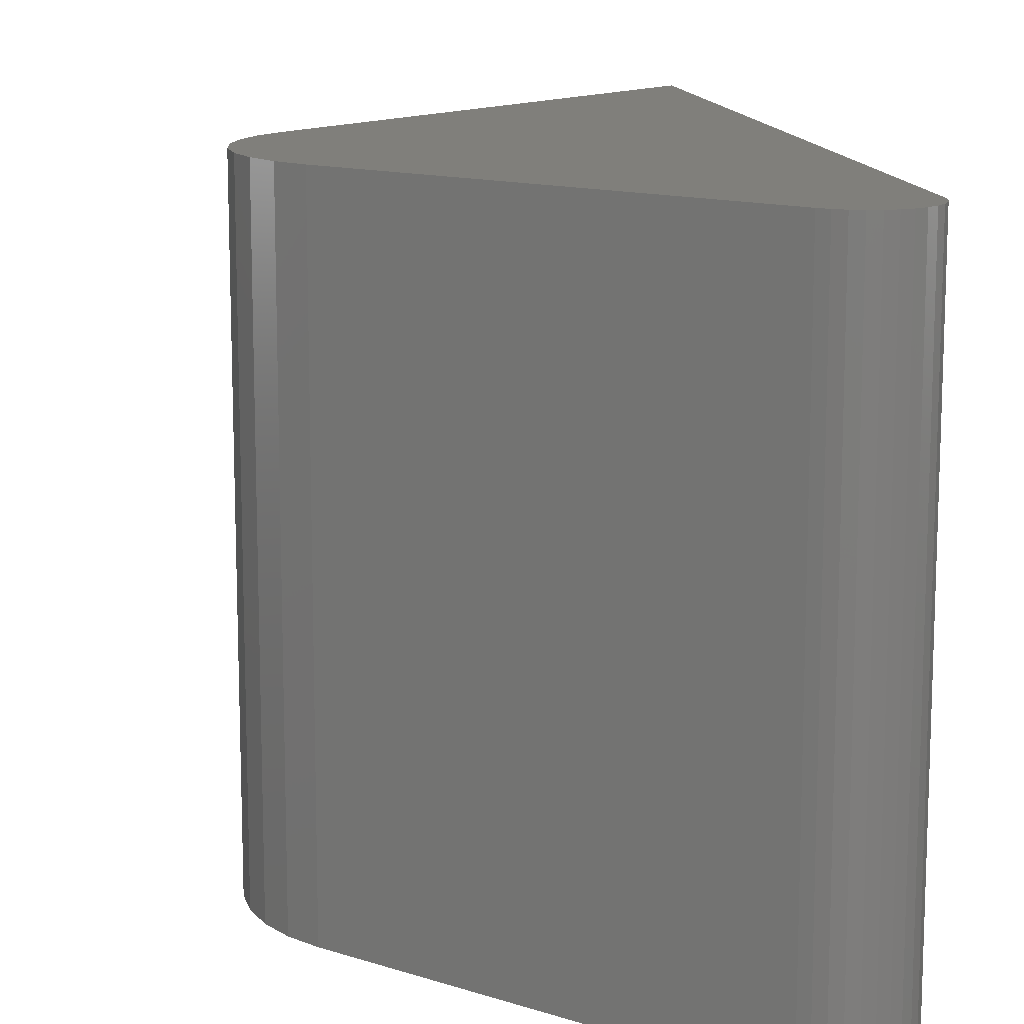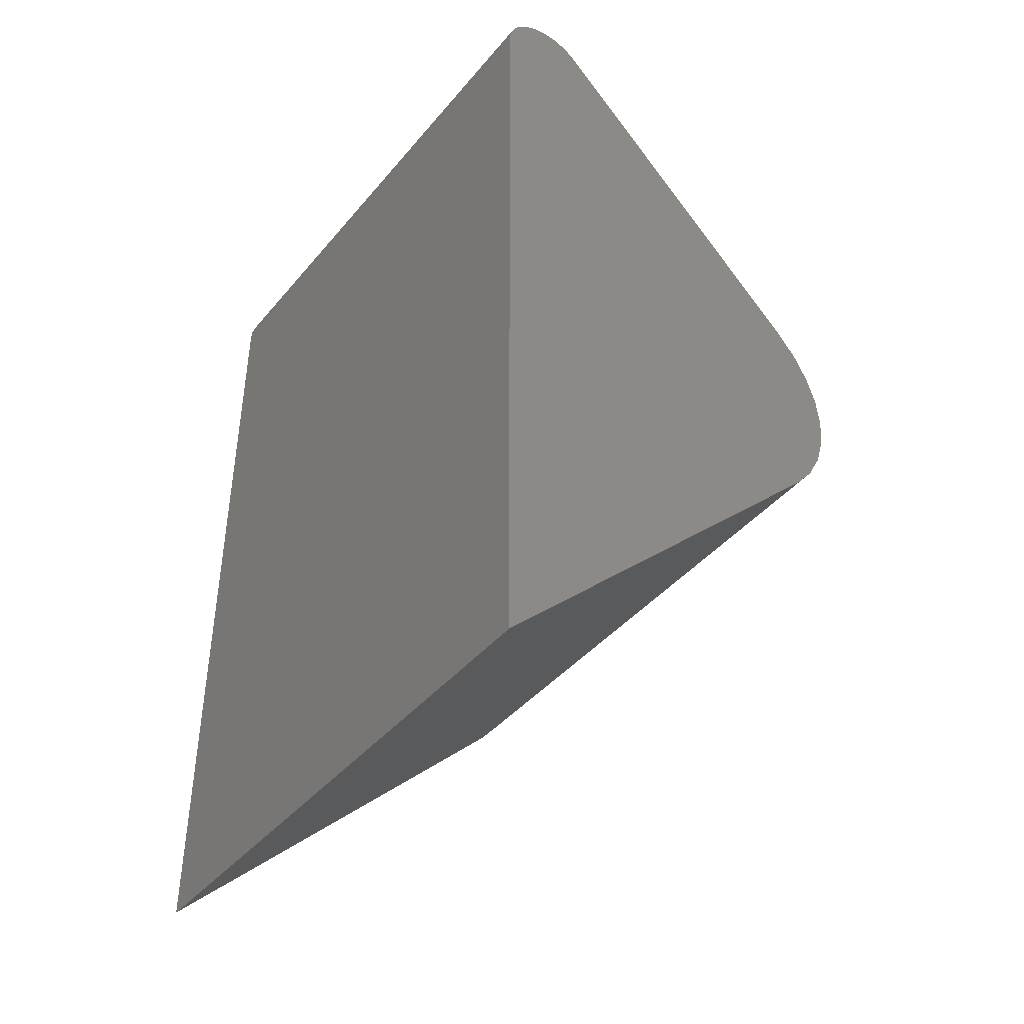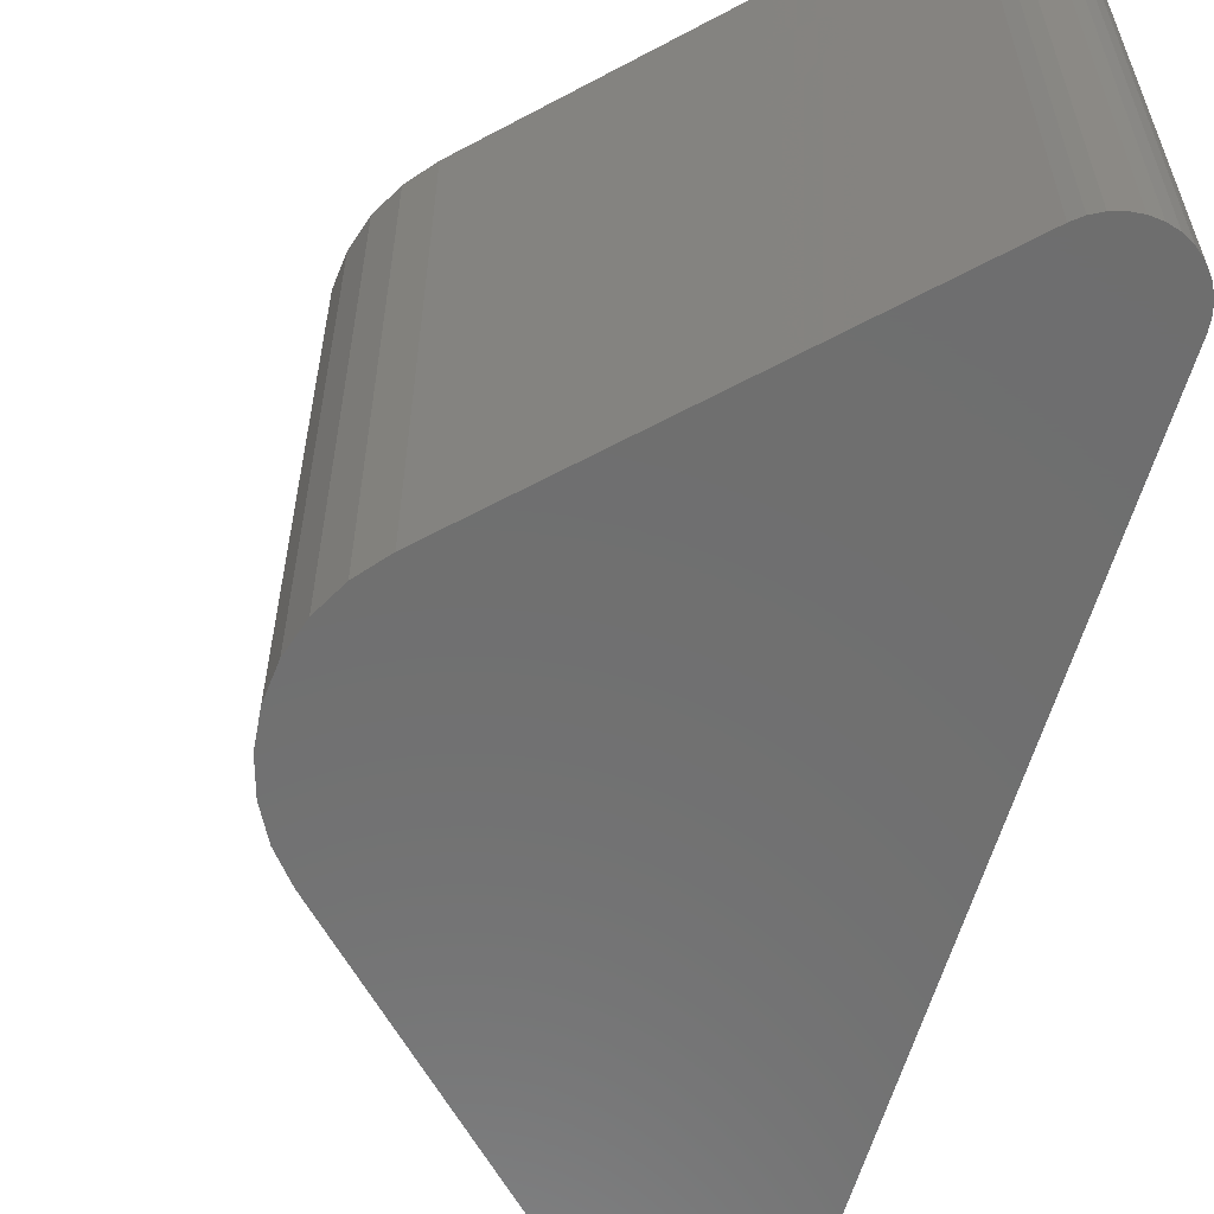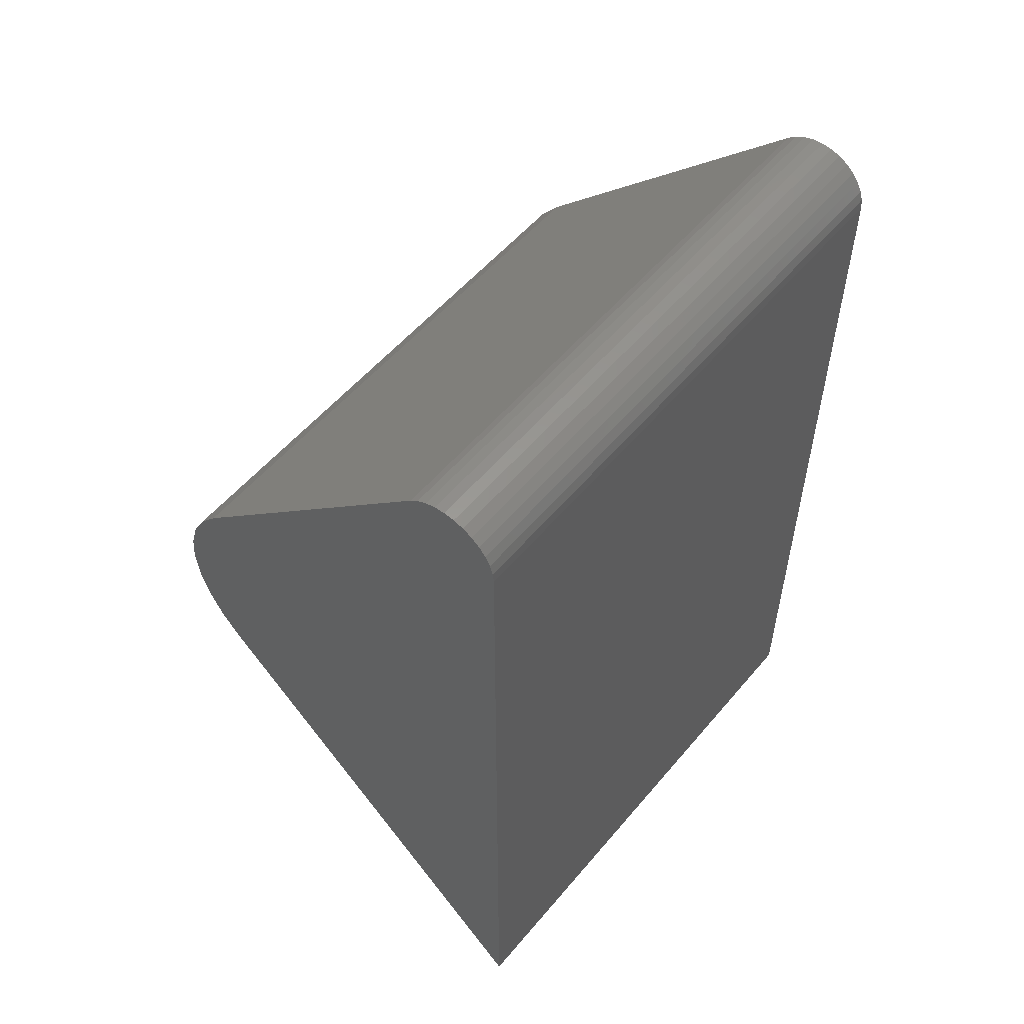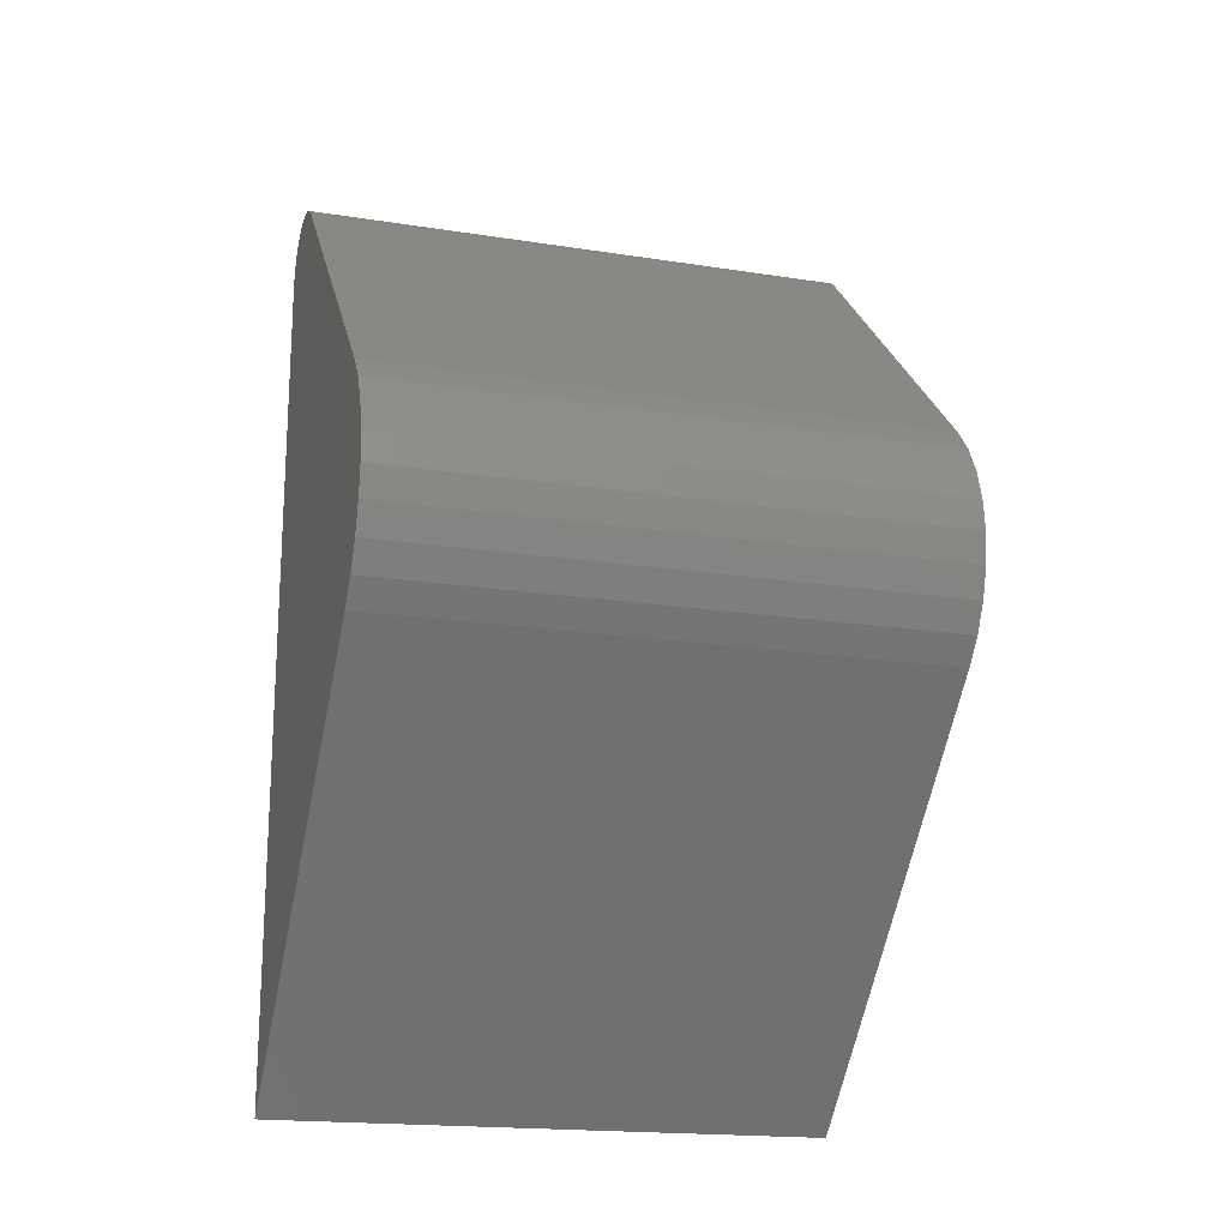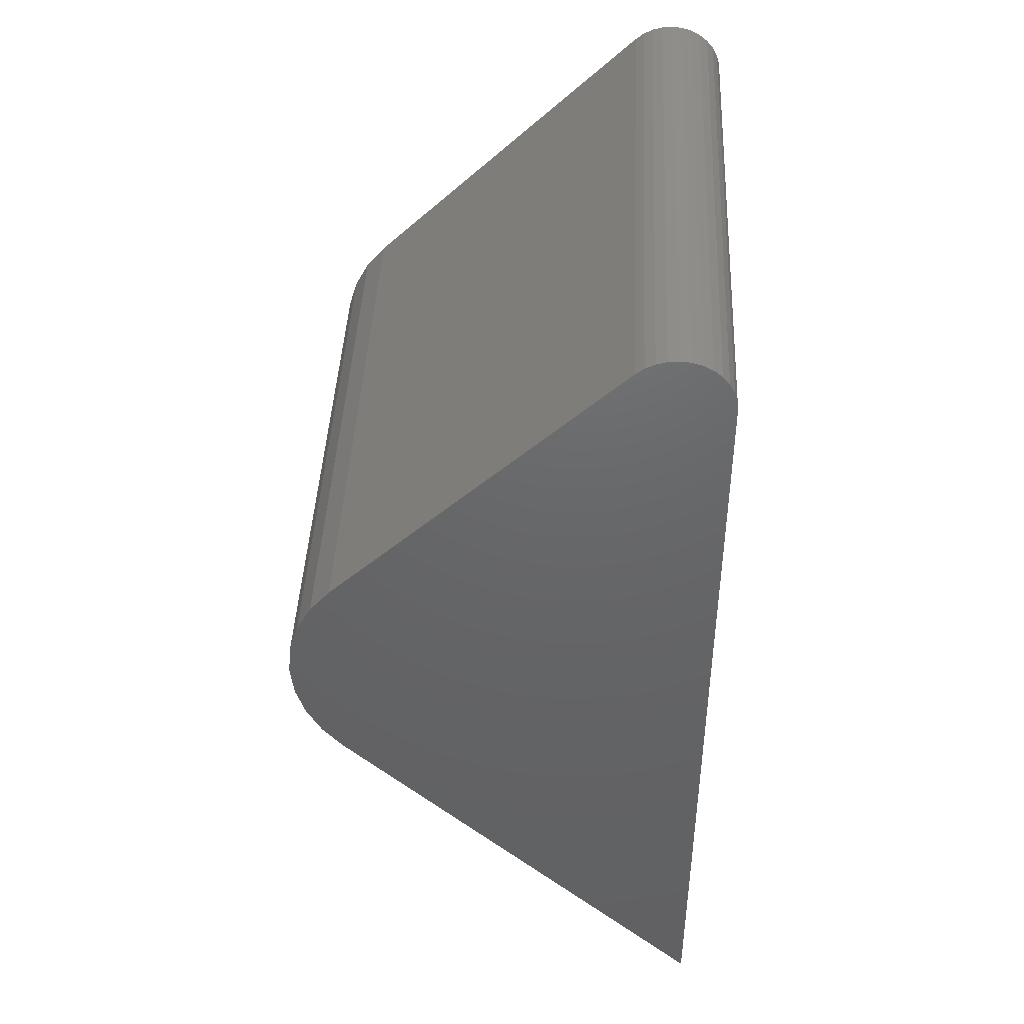
<metadata>
{"format":"stl","ext":"stl","renderer":"f3d","projection":"perspective","resolution":1024,"background":"white","views":[{"elev":13.0,"azim":171.6,"up":"+Z"},{"elev":-42.2,"azim":-36.4,"up":"+Y"},{"elev":-60.8,"azim":163.7,"up":"+Z"},{"elev":54.9,"azim":-140.7,"up":"+Y"},{"elev":-18.4,"azim":73.2,"up":"+Y"},{"elev":43.4,"azim":-177.3,"up":"+Y"}]}
</metadata>
<code>
# stl→obj: 46 verts, 88 faces
v 0.1135 -0.1135 0.1641
v 0.1111 -0.1116 0.1641
v 0.09142 -0.1135 0.1641
v 0.08948 -0.1159 0.1641
v 0.08803 -0.1186 0.1641
v 0.08714 -0.1215 0.1641
v 0.08684 -0.1246 0.1641
v 0.1958 -0.1958 0.1641
v 0.1084 -0.1101 0.1641
v 0.1055 -0.1092 0.1641
v 0.1025 -0.1089 0.1641
v 0.09942 -0.1092 0.1641
v 0.09649 -0.1101 0.1641
v 0.09379 -0.1116 0.1641
v 0.08684 -0.3711 0.1641
v 0.1958 -0.2621 0.1641
v 0.2016 -0.255 0.1641
v 0.206 -0.2469 0.1641
v 0.2086 -0.2381 0.1641
v 0.2095 -0.2289 0.1641
v 0.2086 -0.2198 0.1641
v 0.206 -0.211 0.1641
v 0.2016 -0.2029 0.1641
v 0.1135 -0.1135 0
v 0.1958 -0.1958 0
v 0.08684 -0.1246 0
v 0.08714 -0.1215 0
v 0.08803 -0.1186 0
v 0.08948 -0.1159 0
v 0.09142 -0.1135 0
v 0.1111 -0.1116 0
v 0.09379 -0.1116 0
v 0.09649 -0.1101 0
v 0.09942 -0.1092 0
v 0.1025 -0.1089 0
v 0.1055 -0.1092 0
v 0.1084 -0.1101 0
v 0.2016 -0.2029 0
v 0.206 -0.211 0
v 0.2086 -0.2198 0
v 0.2095 -0.2289 0
v 0.2086 -0.2381 0
v 0.206 -0.2469 0
v 0.2016 -0.255 0
v 0.1958 -0.2621 0
v 0.08684 -0.3711 0
f 1 2 3
f 1 3 4
f 1 4 5
f 1 5 6
f 1 6 7
f 1 7 8
f 2 9 10
f 2 10 11
f 2 11 12
f 2 12 13
f 2 13 14
f 2 14 3
f 7 15 16
f 7 16 17
f 7 17 18
f 7 18 19
f 7 19 20
f 7 20 21
f 7 21 22
f 7 22 23
f 7 23 8
f 24 25 26
f 24 26 27
f 24 27 28
f 24 28 29
f 24 29 30
f 24 30 31
f 31 30 32
f 31 32 33
f 31 33 34
f 31 34 35
f 31 35 36
f 31 36 37
f 26 25 38
f 26 38 39
f 26 39 40
f 26 40 41
f 26 41 42
f 26 42 43
f 26 43 44
f 26 44 45
f 26 45 46
f 8 25 1
f 1 25 24
f 7 26 15
f 15 26 46
f 26 7 27
f 27 7 6
f 27 6 28
f 28 6 5
f 28 5 29
f 29 5 4
f 29 4 30
f 30 4 3
f 30 3 32
f 32 3 14
f 32 14 33
f 33 14 13
f 33 13 34
f 34 13 12
f 34 12 35
f 35 12 11
f 35 11 36
f 36 11 10
f 36 10 37
f 37 10 9
f 37 9 31
f 31 9 2
f 31 2 24
f 24 2 1
f 15 46 16
f 16 46 45
f 25 8 38
f 38 8 23
f 38 23 39
f 39 23 22
f 39 22 40
f 40 22 21
f 40 21 41
f 41 21 20
f 41 20 42
f 42 20 19
f 42 19 43
f 43 19 18
f 43 18 44
f 44 18 17
f 44 17 45
f 45 17 16

</code>
